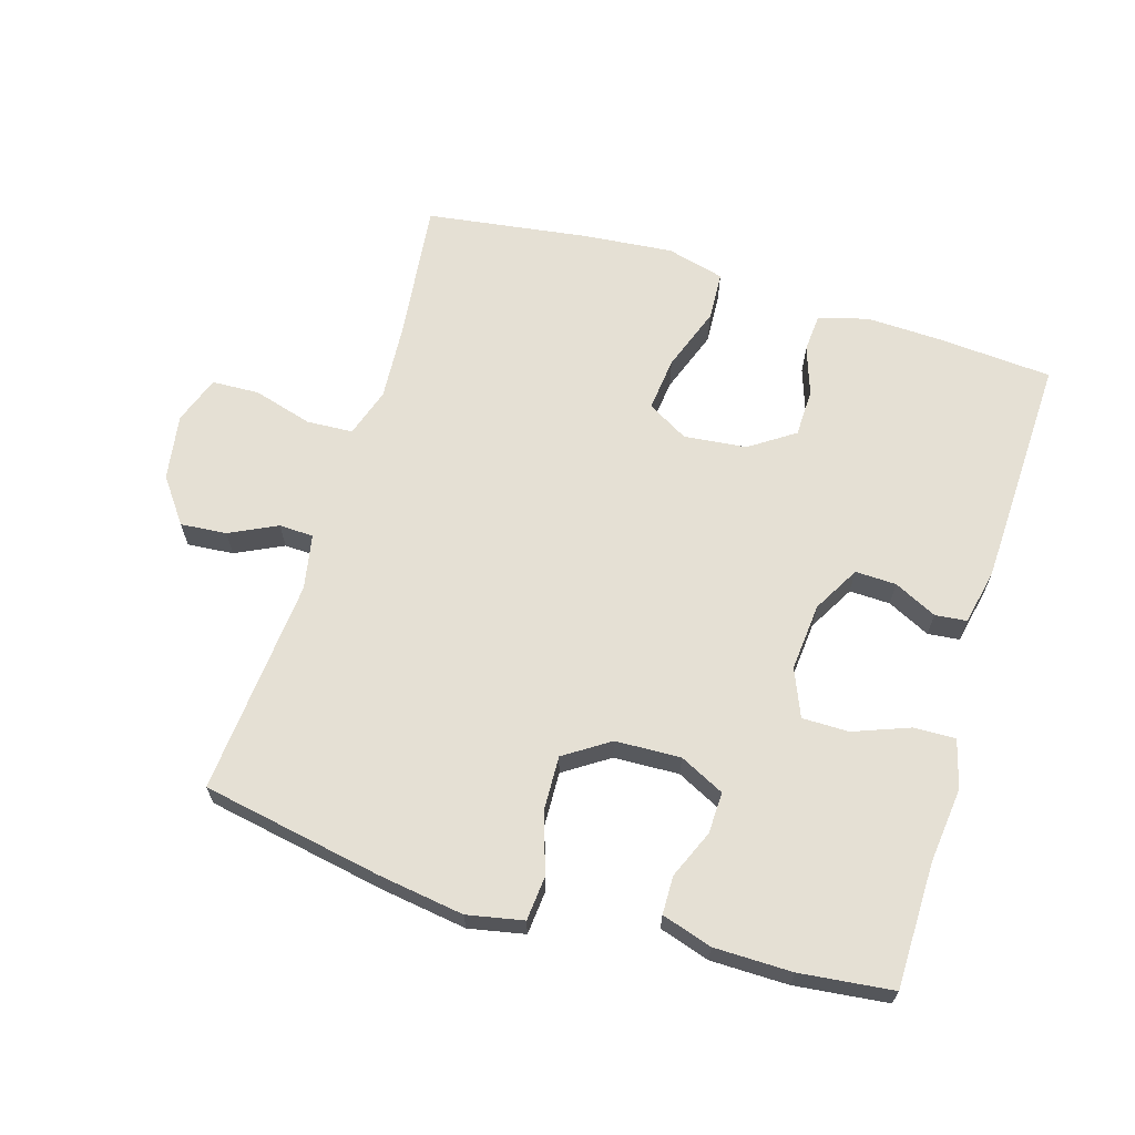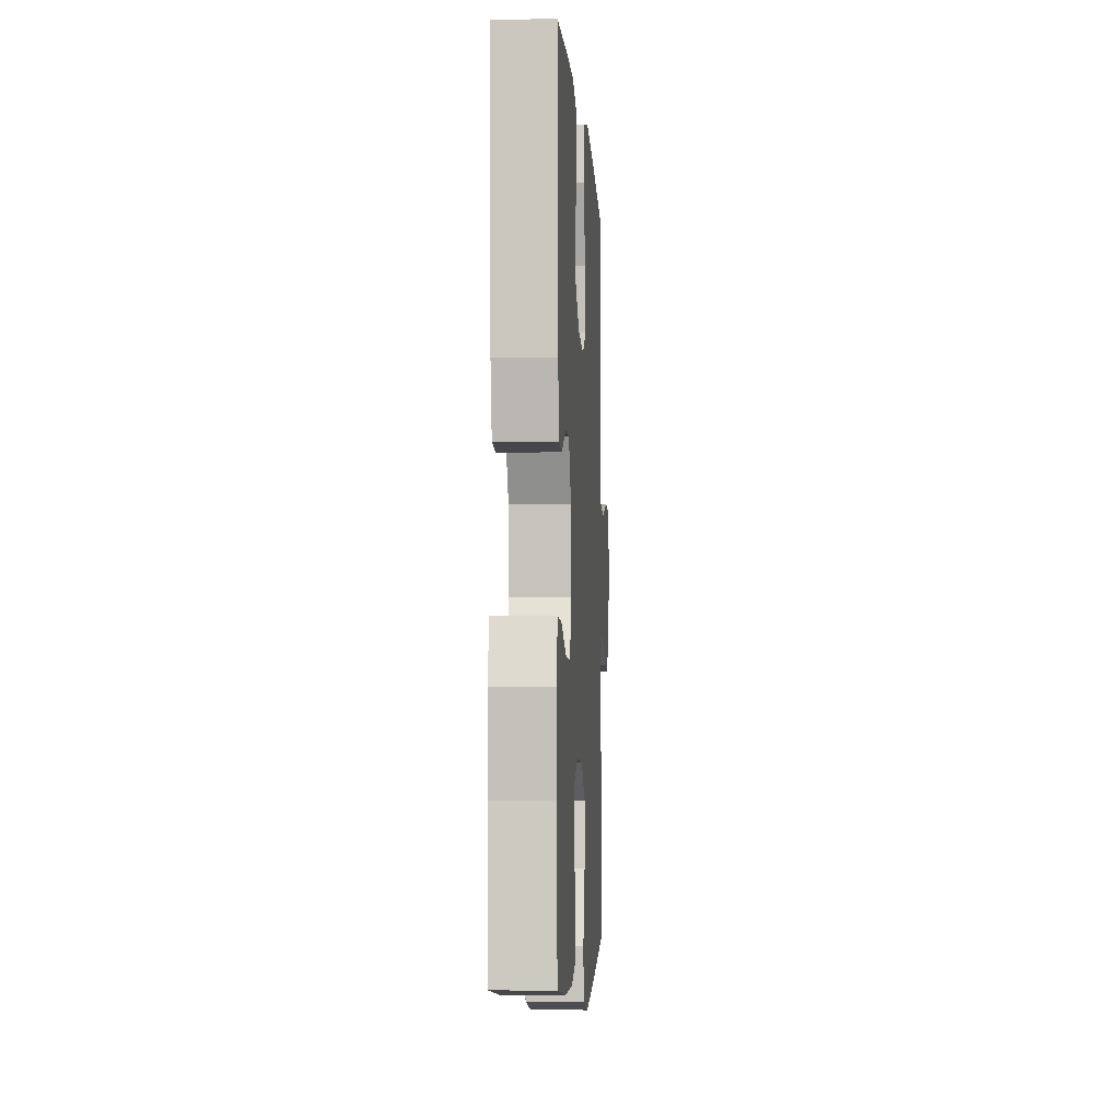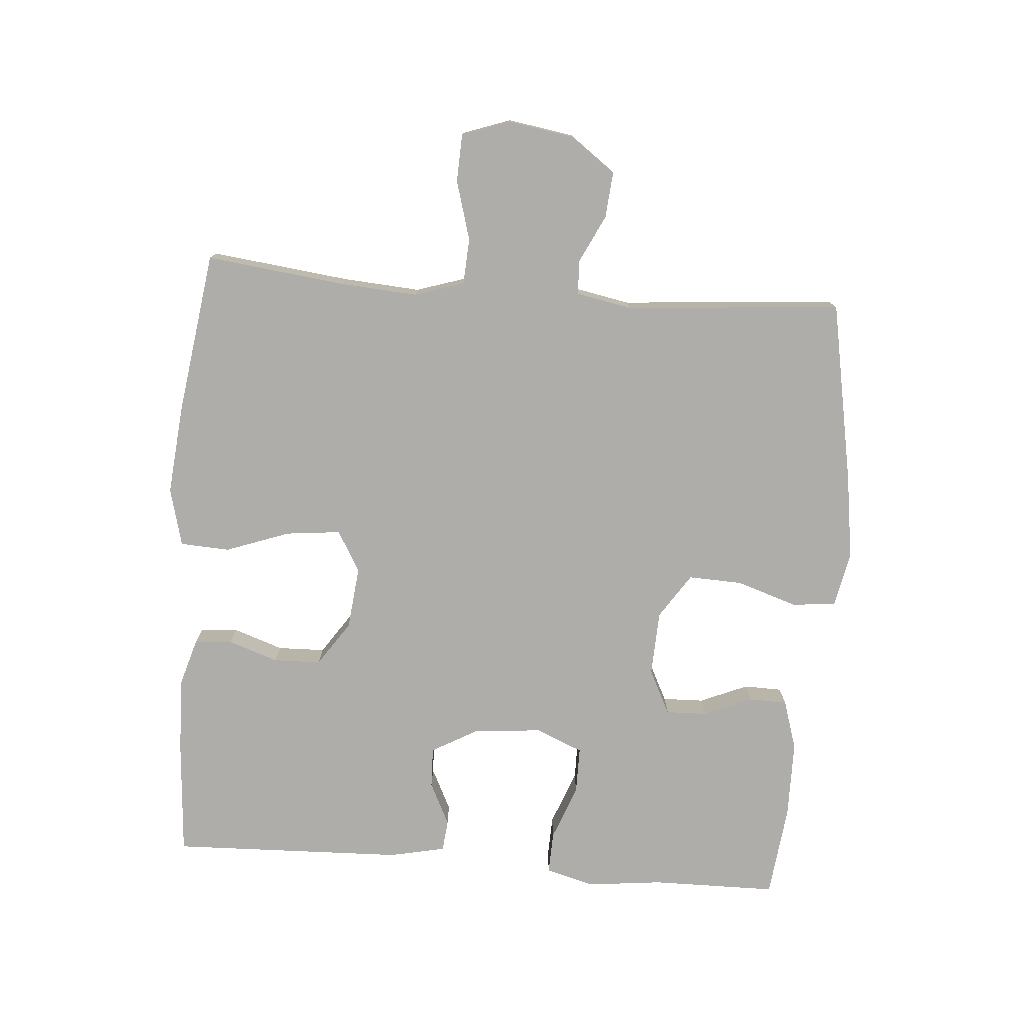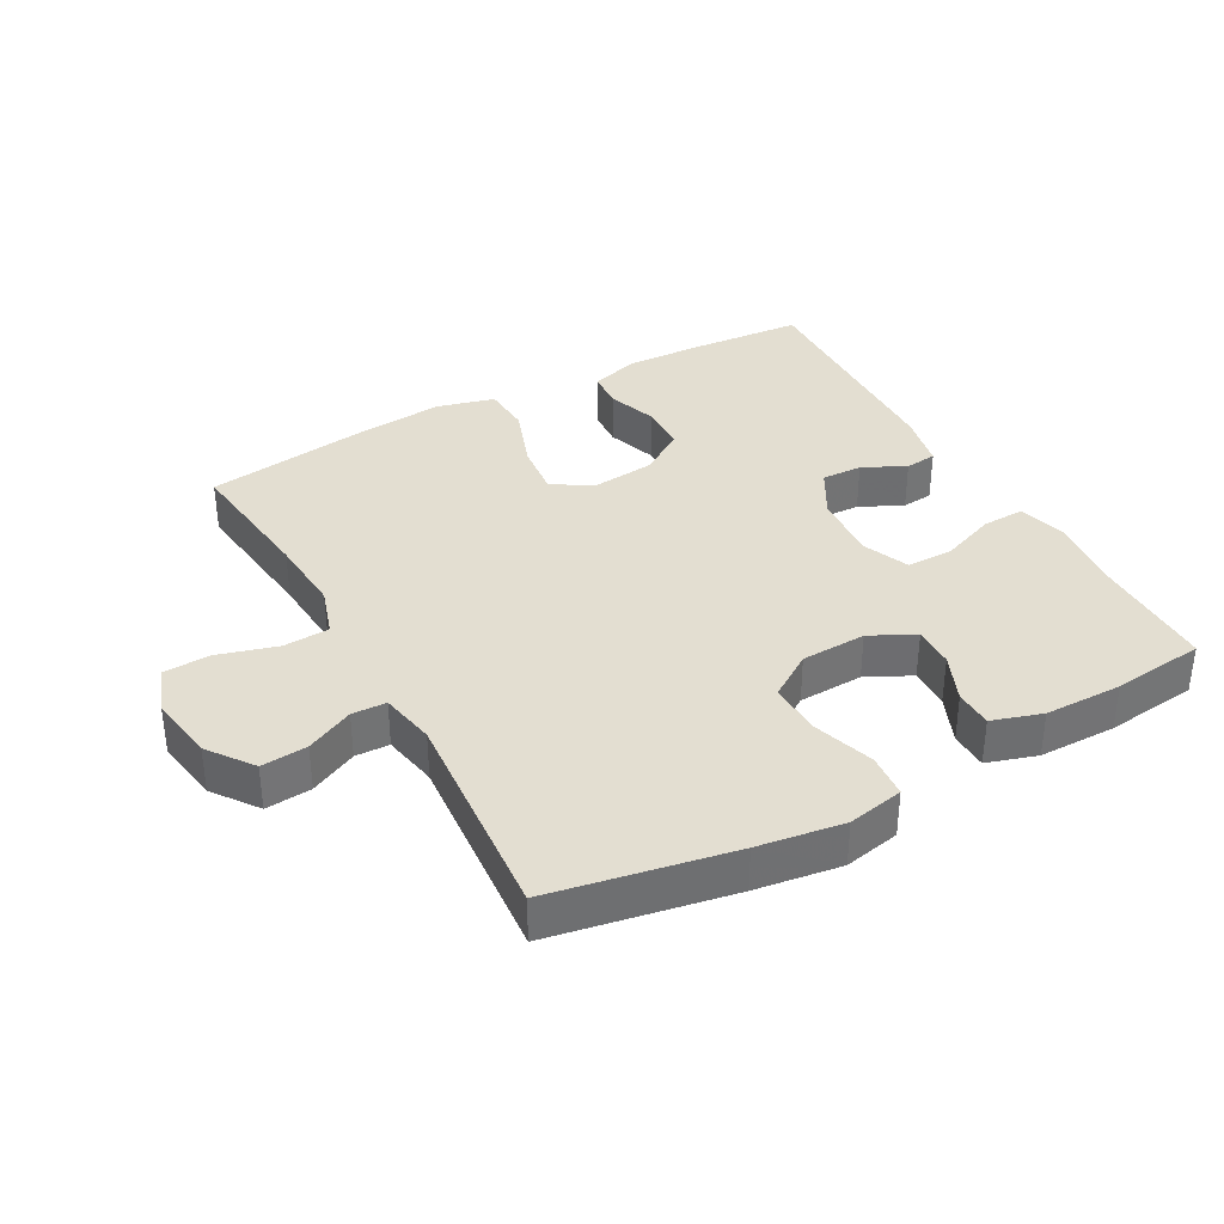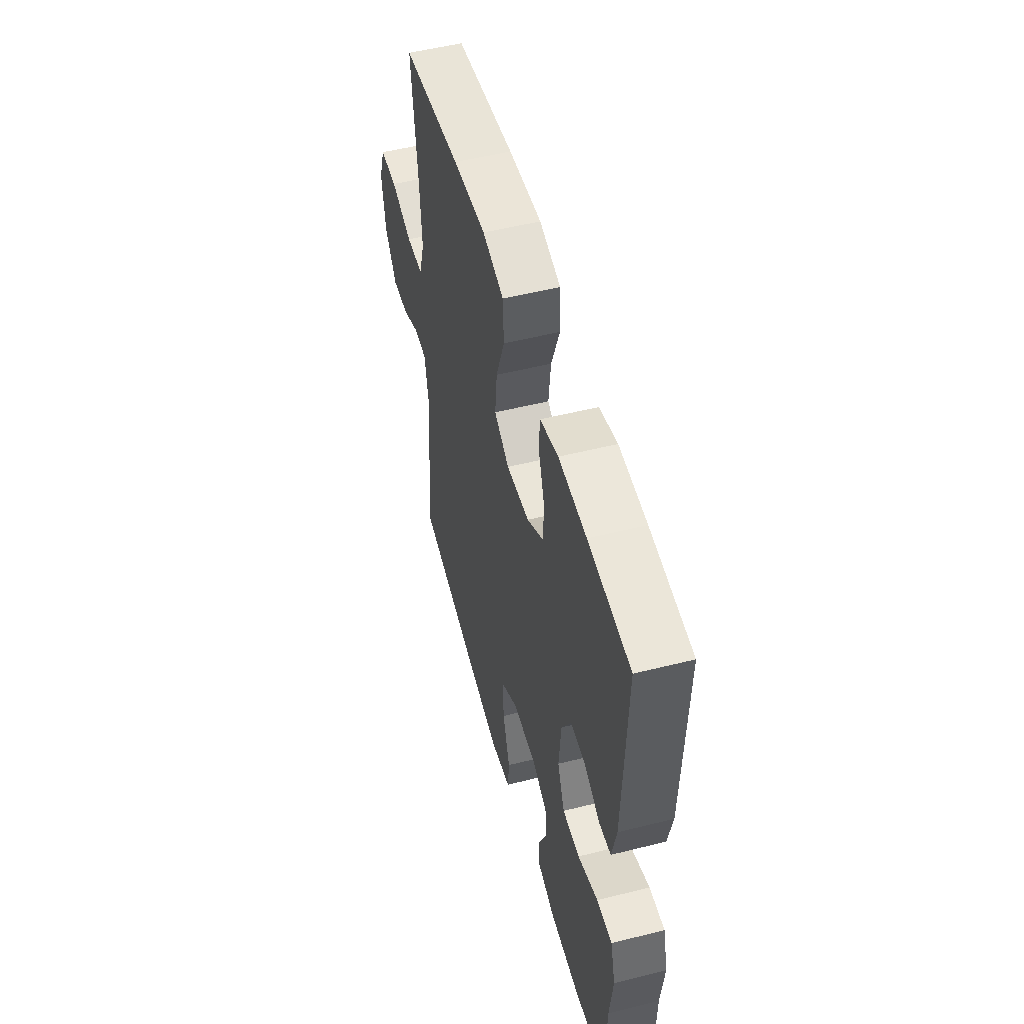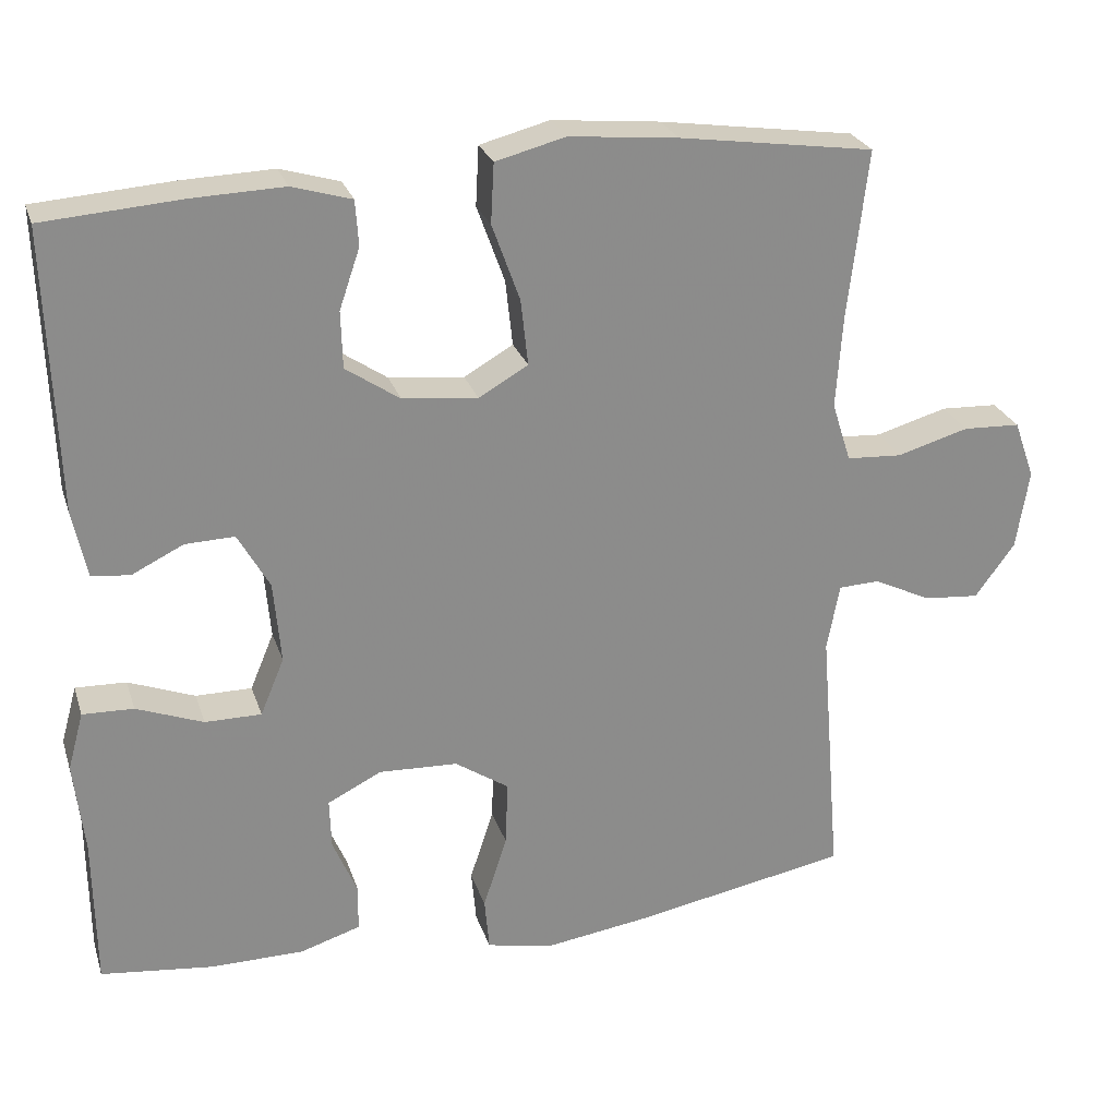
<metadata>
{"format":"obj","ext":"obj","renderer":"f3d","projection":"perspective","resolution":1024,"background":"white","views":[{"elev":65.2,"azim":-163.1,"up":"+Y"},{"elev":-5.0,"azim":-86.5,"up":"+Z"},{"elev":-77.1,"azim":85.5,"up":"+Y"},{"elev":36.1,"azim":151.1,"up":"+Y"},{"elev":52.6,"azim":-105.1,"up":"+Z"},{"elev":25.8,"azim":-16.2,"up":"+Z"}]}
</metadata>
<code>
v -0.5 0.07 -0.5
v -0.502 0.07 -0.31
v -0.515 0.07 -0.195
v -0.495 0.07 -0.122
v -0.431 0.07 -0.124
v -0.347 0.07 -0.156
v -0.276 0.07 -0.156
v -0.246 0.07 -0.084
v -0.255 0.07 0.019
v -0.295 0.07 0.09
v -0.357 0.07 0.088
v -0.422 0.07 0.056
v -0.47 0.07 0.061
v -0.488 0.07 0.146
v -0.5 0.07 0.5
v -0.326 0.07 0.513
v -0.211 0.07 0.517
v -0.136 0.07 0.495
v -0.132 0.07 0.438
v -0.158 0.07 0.362
v -0.156 0.07 0.29
v -0.088 0.07 0.244
v 0.007 0.07 0.234
v 0.069 0.07 0.27
v 0.06 0.07 0.353
v 0.025 0.07 0.45
v 0.029 0.07 0.525
v 0.117 0.07 0.548
v 0.254 0.07 0.535
v 0.5 0.07 0.5
v 0.475 0.07 0.287
v 0.467 0.07 0.171
v 0.491 0.07 0.096
v 0.561 0.07 0.092
v 0.651 0.07 0.118
v 0.723 0.07 0.115
v 0.749 0.07 0.042
v 0.733 0.07 -0.058
v 0.683 0.07 -0.126
v 0.613 0.07 -0.12
v 0.541 0.07 -0.085
v 0.489 0.07 -0.087
v 0.473 0.07 -0.171
v 0.5 0.07 -0.5
v 0.226 0.07 -0.551
v 0.096 0.07 -0.57
v 0.011 0.07 -0.553
v 0.005 0.07 -0.486
v 0.035 0.07 -0.394
v 0.038 0.07 -0.312
v -0.03 0.07 -0.267
v -0.129 0.07 -0.263
v -0.197 0.07 -0.297
v -0.195 0.07 -0.36
v -0.164 0.07 -0.433
v -0.165 0.07 -0.491
v -0.241 0.07 -0.515
v -0.359 0.07 -0.516
v -0.5 0 -0.5
v -0.502 0 -0.31
v -0.515 0 -0.195
v -0.495 0 -0.122
v -0.431 0 -0.124
v -0.347 0 -0.156
v -0.276 0 -0.156
v -0.246 0 -0.084
v -0.255 0 0.019
v -0.295 0 0.09
v -0.357 0 0.088
v -0.422 0 0.056
v -0.47 0 0.061
v -0.488 0 0.146
v -0.5 0 0.5
v -0.326 0 0.513
v -0.211 0 0.517
v -0.136 0 0.495
v -0.132 0 0.438
v -0.158 0 0.362
v -0.156 0 0.29
v -0.088 0 0.244
v 0.007 0 0.234
v 0.069 0 0.27
v 0.06 0 0.353
v 0.025 0 0.45
v 0.029 0 0.525
v 0.117 0 0.548
v 0.254 0 0.535
v 0.5 0 0.5
v 0.475 0 0.287
v 0.467 0 0.171
v 0.491 0 0.096
v 0.561 0 0.092
v 0.651 0 0.118
v 0.723 0 0.115
v 0.749 0 0.042
v 0.733 0 -0.058
v 0.683 0 -0.126
v 0.613 0 -0.12
v 0.541 0 -0.085
v 0.489 0 -0.087
v 0.473 0 -0.171
v 0.5 0 -0.5
v 0.226 0 -0.551
v 0.096 0 -0.57
v 0.011 0 -0.553
v 0.005 0 -0.486
v 0.035 0 -0.394
v 0.038 0 -0.312
v -0.03 0 -0.267
v -0.129 0 -0.263
v -0.197 0 -0.297
v -0.195 0 -0.36
v -0.164 0 -0.433
v -0.165 0 -0.491
v -0.241 0 -0.515
v -0.359 0 -0.516
f 57 58 1 2
f 54 55 56 57
f 53 54 57 2
f 52 53 2 3
f 51 52 3 4
f 46 47 48 49
f 46 49 50
f 43 44 45 46
f 42 43 46 50
f 38 39 40 41
f 38 41 42
f 37 38 42
f 34 35 36 37
f 33 34 37 42
f 32 33 42 50
f 28 29 30 31
f 25 26 27 28
f 24 25 28 31
f 23 24 31 32
f 17 18 19 20
f 17 20 21
f 16 17 21
f 15 16 21
f 14 15 21 22
f 11 12 13 14
f 10 11 14 22
f 4 5 6
f 51 4 6
f 51 6 7
f 23 32 50 51
f 23 51 7 8
f 9 10 22 23
f 8 9 23
f 60 59 116 115
f 115 114 113 112
f 60 115 112 111
f 61 60 111 110
f 62 61 110 109
f 107 106 105 104
f 108 107 104
f 104 103 102 101
f 108 104 101 100
f 99 98 97 96
f 100 99 96
f 100 96 95
f 95 94 93 92
f 100 95 92 91
f 108 100 91 90
f 89 88 87 86
f 86 85 84 83
f 89 86 83 82
f 90 89 82 81
f 78 77 76 75
f 79 78 75
f 79 75 74
f 79 74 73
f 80 79 73 72
f 72 71 70 69
f 80 72 69 68
f 64 63 62
f 64 62 109
f 65 64 109
f 109 108 90 81
f 66 65 109 81
f 81 80 68 67
f 81 67 66
f 1 59 60 2
f 2 60 61 3
f 3 61 62 4
f 4 62 63 5
f 5 63 64 6
f 6 64 65 7
f 7 65 66 8
f 8 66 67 9
f 9 67 68 10
f 10 68 69 11
f 11 69 70 12
f 12 70 71 13
f 13 71 72 14
f 14 72 73 15
f 15 73 74 16
f 16 74 75 17
f 17 75 76 18
f 18 76 77 19
f 19 77 78 20
f 20 78 79 21
f 21 79 80 22
f 22 80 81 23
f 23 81 82 24
f 24 82 83 25
f 25 83 84 26
f 26 84 85 27
f 27 85 86 28
f 28 86 87 29
f 29 87 88 30
f 30 88 89 31
f 31 89 90 32
f 32 90 91 33
f 33 91 92 34
f 34 92 93 35
f 35 93 94 36
f 36 94 95 37
f 37 95 96 38
f 38 96 97 39
f 39 97 98 40
f 40 98 99 41
f 41 99 100 42
f 42 100 101 43
f 43 101 102 44
f 44 102 103 45
f 45 103 104 46
f 46 104 105 47
f 47 105 106 48
f 48 106 107 49
f 49 107 108 50
f 50 108 109 51
f 51 109 110 52
f 52 110 111 53
f 53 111 112 54
f 54 112 113 55
f 55 113 114 56
f 56 114 115 57
f 57 115 116 58
f 58 116 59 1

</code>
